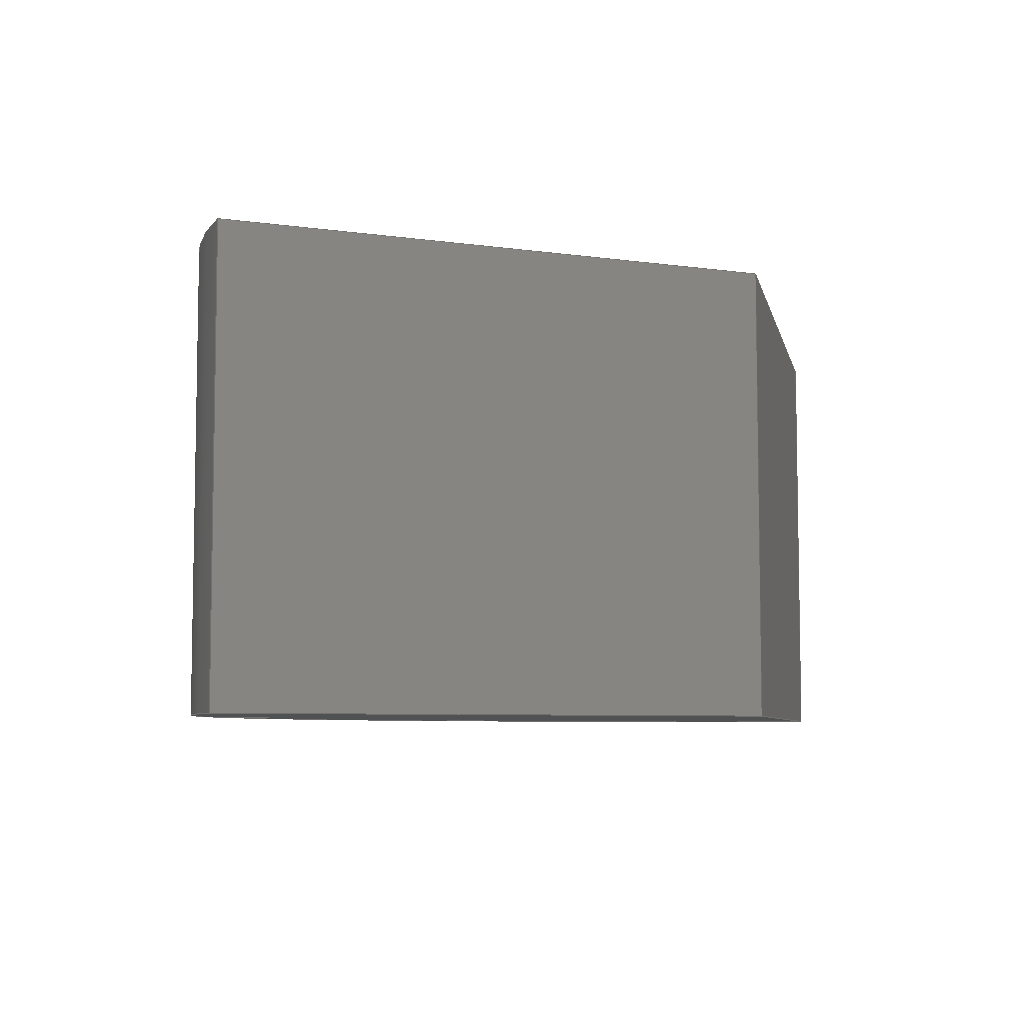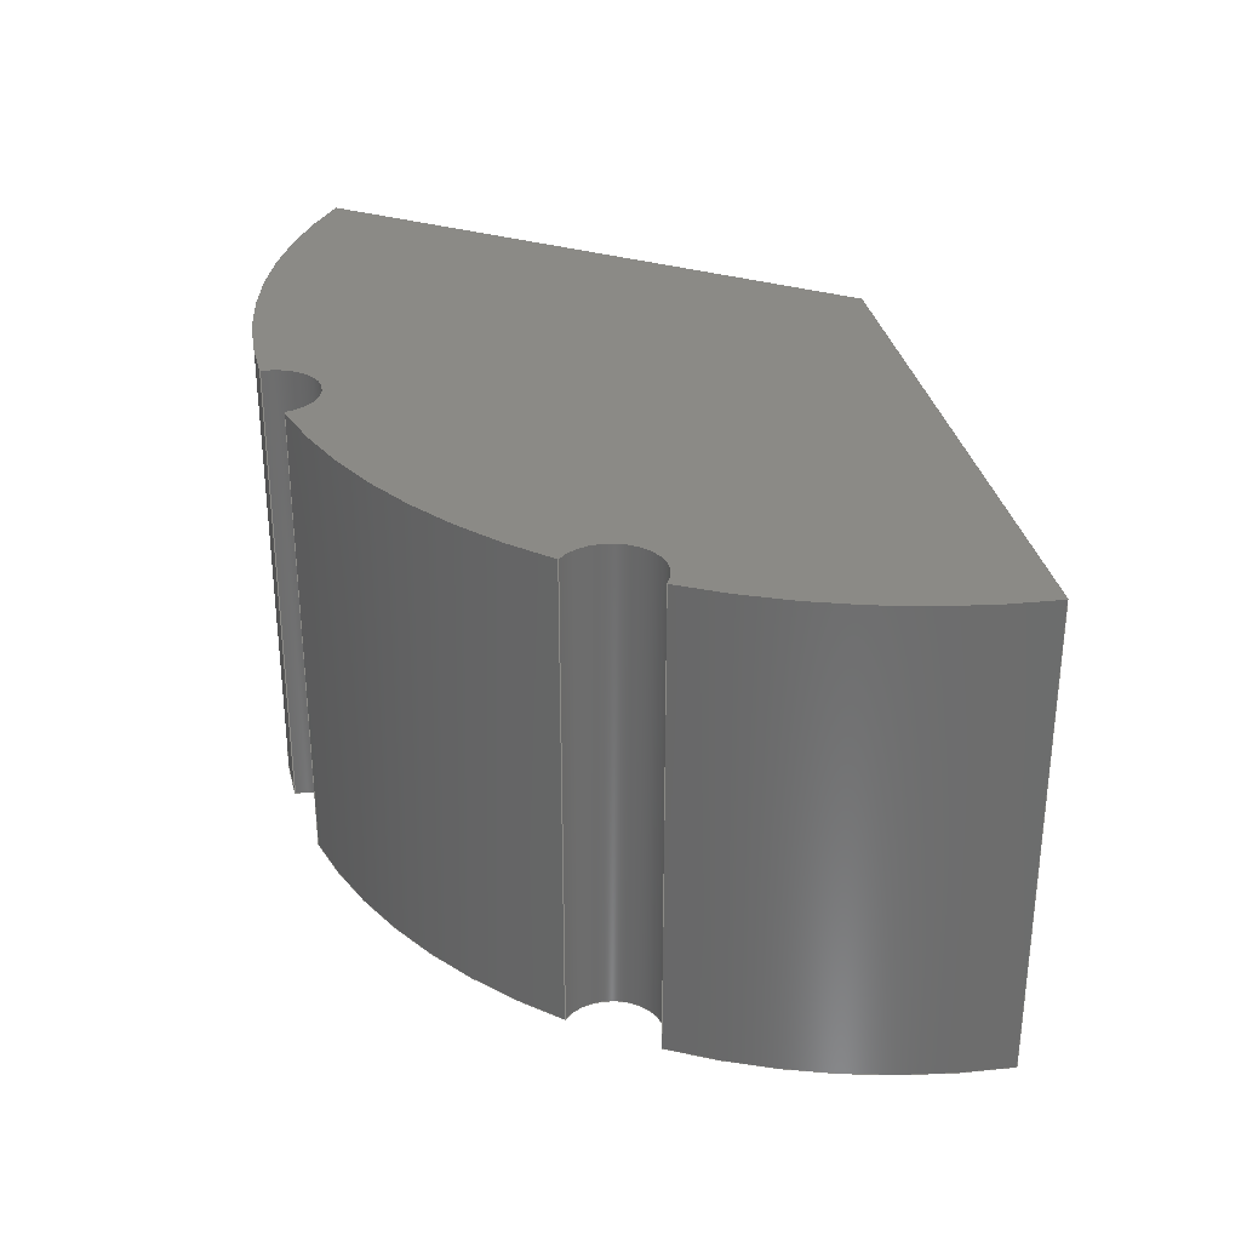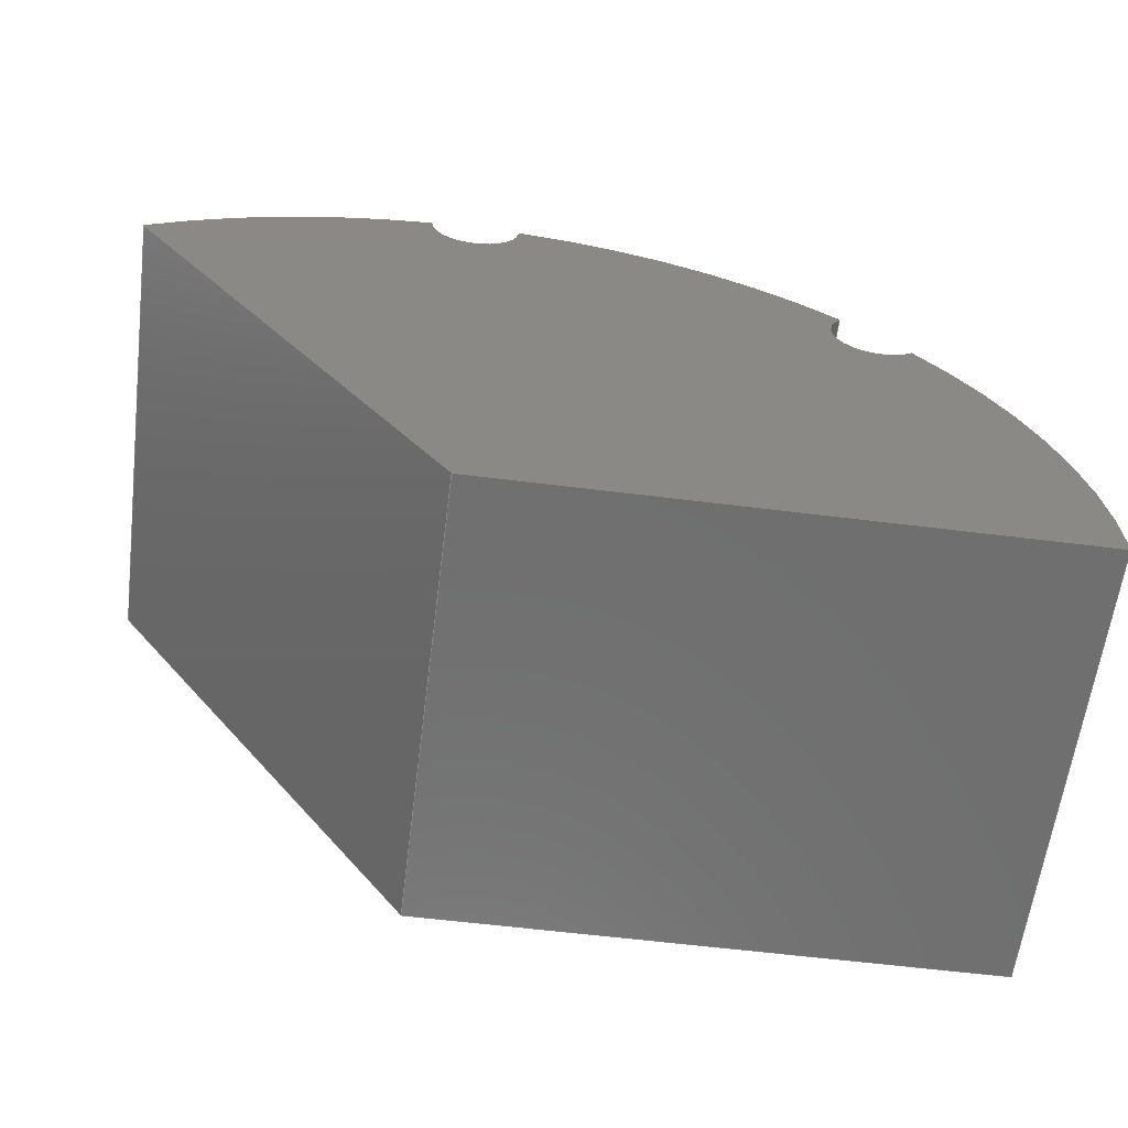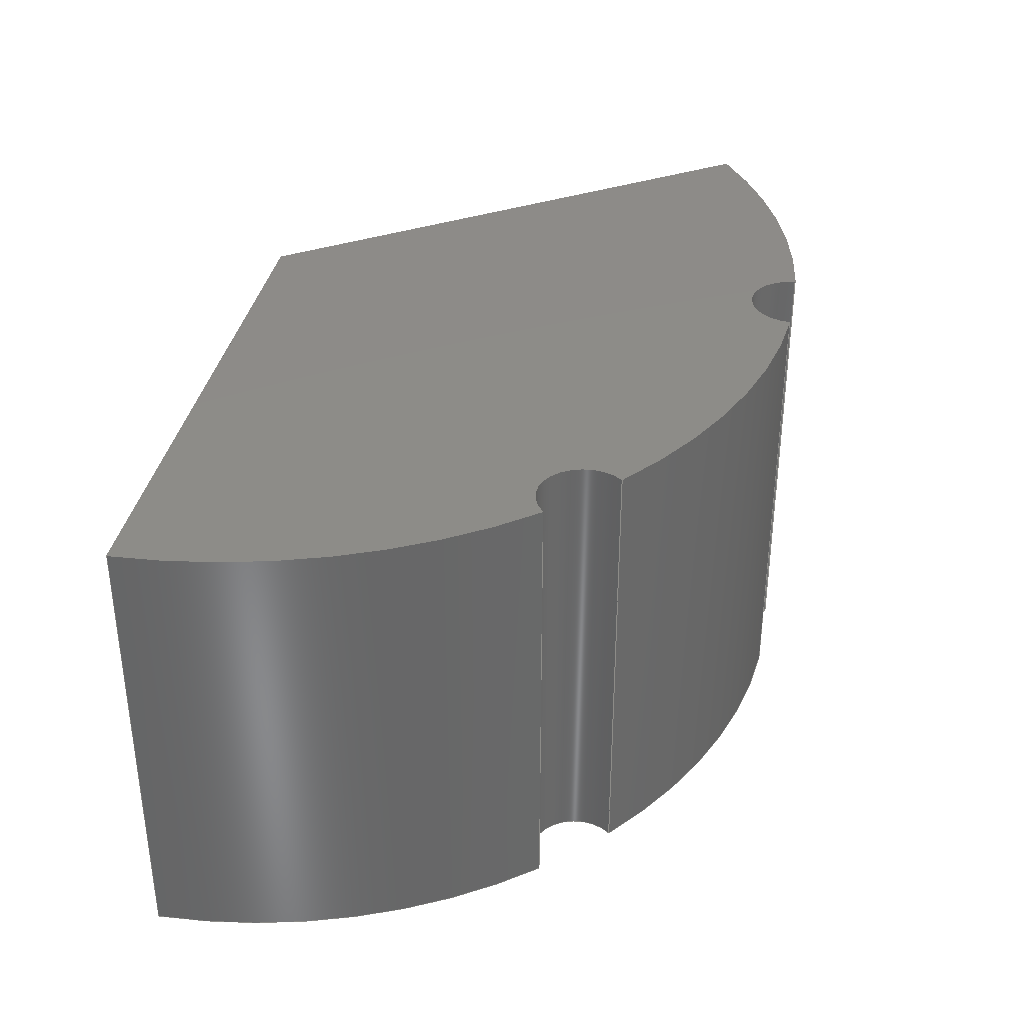
<metadata>
{"format":"step","ext":"step","renderer":"f3d","projection":"perspective","resolution":1024,"background":"white","views":[{"elev":-6.5,"azim":-77.9,"up":"+Z"},{"elev":30.8,"azim":-155.7,"up":"+Z"},{"elev":-61.2,"azim":-7.2,"up":"+Y"},{"elev":35.2,"azim":100.3,"up":"+Z"}]}
</metadata>
<code>
ISO-10303-21;
DATA;
#1=MECHANICAL_DESIGN_GEOMETRIC_PRESENTATION_REPRESENTATION('',(#4),#283);
#2=SHAPE_REPRESENTATION_RELATIONSHIP('SRR','None',#290,#3);
#3=ADVANCED_BREP_SHAPE_REPRESENTATION('',(#5),#282);
#4=STYLED_ITEM('',(#299),#5);
#5=MANIFOLD_SOLID_BREP('Body1',#151);
#6=CYLINDRICAL_SURFACE('',#172,5);
#7=CYLINDRICAL_SURFACE('',#174,0.4);
#8=CYLINDRICAL_SURFACE('',#176,5);
#9=CYLINDRICAL_SURFACE('',#178,0.4);
#10=CYLINDRICAL_SURFACE('',#180,5);
#11=FACE_OUTER_BOUND('',#20,.T.);
#12=FACE_OUTER_BOUND('',#21,.T.);
#13=FACE_OUTER_BOUND('',#22,.T.);
#14=FACE_OUTER_BOUND('',#23,.T.);
#15=FACE_OUTER_BOUND('',#24,.T.);
#16=FACE_OUTER_BOUND('',#25,.T.);
#17=FACE_OUTER_BOUND('',#26,.T.);
#18=FACE_OUTER_BOUND('',#27,.T.);
#19=FACE_OUTER_BOUND('',#28,.T.);
#20=EDGE_LOOP('',(#96,#97,#98,#99,#100,#101,#102));
#21=EDGE_LOOP('',(#103,#104,#105,#106));
#22=EDGE_LOOP('',(#107,#108,#109,#110));
#23=EDGE_LOOP('',(#111,#112,#113,#114));
#24=EDGE_LOOP('',(#115,#116,#117,#118));
#25=EDGE_LOOP('',(#119,#120,#121,#122));
#26=EDGE_LOOP('',(#123,#124,#125,#126));
#27=EDGE_LOOP('',(#127,#128,#129,#130));
#28=EDGE_LOOP('',(#131,#132,#133,#134,#135,#136,#137));
#29=CIRCLE('',#166,5);
#30=CIRCLE('',#167,0.4);
#31=CIRCLE('',#168,5);
#32=CIRCLE('',#169,0.4);
#33=CIRCLE('',#170,5);
#34=CIRCLE('',#173,5);
#35=CIRCLE('',#175,0.4);
#36=CIRCLE('',#177,5);
#37=CIRCLE('',#179,0.4);
#38=CIRCLE('',#181,5);
#39=LINE('',#239,#50);
#40=LINE('',#241,#51);
#41=LINE('',#253,#52);
#42=LINE('',#255,#53);
#43=LINE('',#256,#54);
#44=LINE('',#260,#55);
#45=LINE('',#264,#56);
#46=LINE('',#268,#57);
#47=LINE('',#272,#58);
#48=LINE('',#276,#59);
#49=LINE('',#278,#60);
#50=VECTOR('',#188,1);
#51=VECTOR('',#189,1);
#52=VECTOR('',#202,1);
#53=VECTOR('',#203,1);
#54=VECTOR('',#204,1);
#55=VECTOR('',#209,1);
#56=VECTOR('',#214,1);
#57=VECTOR('',#219,1);
#58=VECTOR('',#224,1);
#59=VECTOR('',#229,1);
#60=VECTOR('',#232,1);
#61=VERTEX_POINT('',#237);
#62=VERTEX_POINT('',#238);
#63=VERTEX_POINT('',#240);
#64=VERTEX_POINT('',#242);
#65=VERTEX_POINT('',#244);
#66=VERTEX_POINT('',#246);
#67=VERTEX_POINT('',#248);
#68=VERTEX_POINT('',#252);
#69=VERTEX_POINT('',#254);
#70=VERTEX_POINT('',#258);
#71=VERTEX_POINT('',#262);
#72=VERTEX_POINT('',#266);
#73=VERTEX_POINT('',#270);
#74=VERTEX_POINT('',#274);
#75=EDGE_CURVE('',#61,#62,#39,.T.);
#76=EDGE_CURVE('',#62,#63,#40,.T.);
#77=EDGE_CURVE('',#63,#64,#29,.T.);
#78=EDGE_CURVE('',#64,#65,#30,.T.);
#79=EDGE_CURVE('',#65,#66,#31,.T.);
#80=EDGE_CURVE('',#66,#67,#32,.T.);
#81=EDGE_CURVE('',#67,#61,#33,.T.);
#82=EDGE_CURVE('',#68,#62,#41,.T.);
#83=EDGE_CURVE('',#69,#68,#42,.T.);
#84=EDGE_CURVE('',#63,#69,#43,.T.);
#85=EDGE_CURVE('',#70,#69,#34,.T.);
#86=EDGE_CURVE('',#64,#70,#44,.T.);
#87=EDGE_CURVE('',#71,#70,#35,.T.);
#88=EDGE_CURVE('',#65,#71,#45,.T.);
#89=EDGE_CURVE('',#72,#71,#36,.T.);
#90=EDGE_CURVE('',#66,#72,#46,.T.);
#91=EDGE_CURVE('',#73,#72,#37,.T.);
#92=EDGE_CURVE('',#67,#73,#47,.T.);
#93=EDGE_CURVE('',#74,#73,#38,.T.);
#94=EDGE_CURVE('',#61,#74,#48,.T.);
#95=EDGE_CURVE('',#68,#74,#49,.T.);
#96=ORIENTED_EDGE('',*,*,#75,.T.);
#97=ORIENTED_EDGE('',*,*,#76,.T.);
#98=ORIENTED_EDGE('',*,*,#77,.T.);
#99=ORIENTED_EDGE('',*,*,#78,.T.);
#100=ORIENTED_EDGE('',*,*,#79,.T.);
#101=ORIENTED_EDGE('',*,*,#80,.T.);
#102=ORIENTED_EDGE('',*,*,#81,.T.);
#103=ORIENTED_EDGE('',*,*,#82,.F.);
#104=ORIENTED_EDGE('',*,*,#83,.F.);
#105=ORIENTED_EDGE('',*,*,#84,.F.);
#106=ORIENTED_EDGE('',*,*,#76,.F.);
#107=ORIENTED_EDGE('',*,*,#84,.T.);
#108=ORIENTED_EDGE('',*,*,#85,.F.);
#109=ORIENTED_EDGE('',*,*,#86,.F.);
#110=ORIENTED_EDGE('',*,*,#77,.F.);
#111=ORIENTED_EDGE('',*,*,#86,.T.);
#112=ORIENTED_EDGE('',*,*,#87,.F.);
#113=ORIENTED_EDGE('',*,*,#88,.F.);
#114=ORIENTED_EDGE('',*,*,#78,.F.);
#115=ORIENTED_EDGE('',*,*,#88,.T.);
#116=ORIENTED_EDGE('',*,*,#89,.F.);
#117=ORIENTED_EDGE('',*,*,#90,.F.);
#118=ORIENTED_EDGE('',*,*,#79,.F.);
#119=ORIENTED_EDGE('',*,*,#90,.T.);
#120=ORIENTED_EDGE('',*,*,#91,.F.);
#121=ORIENTED_EDGE('',*,*,#92,.F.);
#122=ORIENTED_EDGE('',*,*,#80,.F.);
#123=ORIENTED_EDGE('',*,*,#92,.T.);
#124=ORIENTED_EDGE('',*,*,#93,.F.);
#125=ORIENTED_EDGE('',*,*,#94,.F.);
#126=ORIENTED_EDGE('',*,*,#81,.F.);
#127=ORIENTED_EDGE('',*,*,#94,.T.);
#128=ORIENTED_EDGE('',*,*,#95,.F.);
#129=ORIENTED_EDGE('',*,*,#82,.T.);
#130=ORIENTED_EDGE('',*,*,#75,.F.);
#131=ORIENTED_EDGE('',*,*,#95,.T.);
#132=ORIENTED_EDGE('',*,*,#93,.T.);
#133=ORIENTED_EDGE('',*,*,#91,.T.);
#134=ORIENTED_EDGE('',*,*,#89,.T.);
#135=ORIENTED_EDGE('',*,*,#87,.T.);
#136=ORIENTED_EDGE('',*,*,#85,.T.);
#137=ORIENTED_EDGE('',*,*,#83,.T.);
#138=PLANE('',#165);
#139=PLANE('',#171);
#140=PLANE('',#182);
#141=PLANE('',#183);
#142=ADVANCED_FACE('',(#11),#138,.F.);
#143=ADVANCED_FACE('',(#12),#139,.T.);
#144=ADVANCED_FACE('',(#13),#6,.T.);
#145=ADVANCED_FACE('',(#14),#7,.F.);
#146=ADVANCED_FACE('',(#15),#8,.T.);
#147=ADVANCED_FACE('',(#16),#9,.F.);
#148=ADVANCED_FACE('',(#17),#10,.T.);
#149=ADVANCED_FACE('',(#18),#140,.T.);
#150=ADVANCED_FACE('',(#19),#141,.T.);
#151=CLOSED_SHELL('',(#142,#143,#144,#145,#146,#147,#148,#149,#150));
#152=DERIVED_UNIT_ELEMENT(#154,1);
#153=DERIVED_UNIT_ELEMENT(#285,3);
#154=(
MASS_UNIT()
NAMED_UNIT(*)
SI_UNIT(.KILO.,.GRAM.)
);
#155=DERIVED_UNIT((#152,#153));
#156=MEASURE_REPRESENTATION_ITEM('density measure',
POSITIVE_RATIO_MEASURE(7850),#155);
#157=PROPERTY_DEFINITION_REPRESENTATION(#162,#159);
#158=PROPERTY_DEFINITION_REPRESENTATION(#163,#160);
#159=REPRESENTATION('material name',(#161),#282);
#160=REPRESENTATION('density',(#156),#282);
#161=DESCRIPTIVE_REPRESENTATION_ITEM('Steel','Steel');
#162=PROPERTY_DEFINITION('material property','material name',#292);
#163=PROPERTY_DEFINITION('material property','density of part',#292);
#164=AXIS2_PLACEMENT_3D('placement',#235,#184,#185);
#165=AXIS2_PLACEMENT_3D('',#236,#186,#187);
#166=AXIS2_PLACEMENT_3D('',#243,#190,#191);
#167=AXIS2_PLACEMENT_3D('',#245,#192,#193);
#168=AXIS2_PLACEMENT_3D('',#247,#194,#195);
#169=AXIS2_PLACEMENT_3D('',#249,#196,#197);
#170=AXIS2_PLACEMENT_3D('',#250,#198,#199);
#171=AXIS2_PLACEMENT_3D('',#251,#200,#201);
#172=AXIS2_PLACEMENT_3D('',#257,#205,#206);
#173=AXIS2_PLACEMENT_3D('',#259,#207,#208);
#174=AXIS2_PLACEMENT_3D('',#261,#210,#211);
#175=AXIS2_PLACEMENT_3D('',#263,#212,#213);
#176=AXIS2_PLACEMENT_3D('',#265,#215,#216);
#177=AXIS2_PLACEMENT_3D('',#267,#217,#218);
#178=AXIS2_PLACEMENT_3D('',#269,#220,#221);
#179=AXIS2_PLACEMENT_3D('',#271,#222,#223);
#180=AXIS2_PLACEMENT_3D('',#273,#225,#226);
#181=AXIS2_PLACEMENT_3D('',#275,#227,#228);
#182=AXIS2_PLACEMENT_3D('',#277,#230,#231);
#183=AXIS2_PLACEMENT_3D('',#279,#233,#234);
#184=DIRECTION('axis',(0,0,1));
#185=DIRECTION('refdir',(1,0,0));
#186=DIRECTION('center_axis',(0,0,1));
#187=DIRECTION('ref_axis',(1,0,0));
#188=DIRECTION('',(-1,0,0));
#189=DIRECTION('',(-0.5736,0.8192,0));
#190=DIRECTION('center_axis',(0,0,-1));
#191=DIRECTION('ref_axis',(-0.07994,0.9968,0));
#192=DIRECTION('center_axis',(0,0,1));
#193=DIRECTION('ref_axis',(-0.9992,-0.04,0));
#194=DIRECTION('center_axis',(0,0,-1));
#195=DIRECTION('ref_axis',(0.6483,0.7614,0));
#196=DIRECTION('center_axis',(0,0,1));
#197=DIRECTION('ref_axis',(-0.7348,0.6783,0));
#198=DIRECTION('center_axis',(0,0,-1));
#199=DIRECTION('ref_axis',(1,0,0));
#200=DIRECTION('center_axis',(-0.8192,-0.5736,0));
#201=DIRECTION('ref_axis',(0.5736,-0.8192,0));
#202=DIRECTION('',(0,0,-1));
#203=DIRECTION('',(0.5736,-0.8192,0));
#204=DIRECTION('',(0,0,1));
#205=DIRECTION('center_axis',(0,0,1));
#206=DIRECTION('ref_axis',(-0.07994,0.9968,0));
#207=DIRECTION('center_axis',(0,0,1));
#208=DIRECTION('ref_axis',(-0.07994,0.9968,0));
#209=DIRECTION('',(0,0,1));
#210=DIRECTION('center_axis',(0,0,1));
#211=DIRECTION('ref_axis',(-0.9992,-0.04,0));
#212=DIRECTION('center_axis',(0,0,-1));
#213=DIRECTION('ref_axis',(-0.9992,-0.04,0));
#214=DIRECTION('',(0,0,1));
#215=DIRECTION('center_axis',(0,0,1));
#216=DIRECTION('ref_axis',(0.6483,0.7614,0));
#217=DIRECTION('center_axis',(0,0,1));
#218=DIRECTION('ref_axis',(0.6483,0.7614,0));
#219=DIRECTION('',(0,0,1));
#220=DIRECTION('center_axis',(0,0,1));
#221=DIRECTION('ref_axis',(-0.7348,0.6783,0));
#222=DIRECTION('center_axis',(0,0,-1));
#223=DIRECTION('ref_axis',(-0.7348,0.6783,0));
#224=DIRECTION('',(0,0,1));
#225=DIRECTION('center_axis',(0,0,1));
#226=DIRECTION('ref_axis',(1,0,0));
#227=DIRECTION('center_axis',(0,0,1));
#228=DIRECTION('ref_axis',(1,0,0));
#229=DIRECTION('',(0,0,1));
#230=DIRECTION('center_axis',(0,-1,0));
#231=DIRECTION('ref_axis',(1,0,0));
#232=DIRECTION('',(1,0,0));
#233=DIRECTION('center_axis',(0,0,1));
#234=DIRECTION('ref_axis',(1,0,0));
#235=CARTESIAN_POINT('',(0,0,0));
#236=CARTESIAN_POINT('Origin',(1.066,2.492,-2));
#237=CARTESIAN_POINT('',(5,0,-2));
#238=CARTESIAN_POINT('',(0,0,-2));
#239=CARTESIAN_POINT('',(0,0,-2));
#240=CARTESIAN_POINT('',(-2.868,4.096,-2));
#241=CARTESIAN_POINT('',(0,0,-2));
#242=CARTESIAN_POINT('',(-0.3997,4.984,-2));
#243=CARTESIAN_POINT('Origin',(0,0,-2));
#244=CARTESIAN_POINT('',(0.3997,4.984,-2));
#245=CARTESIAN_POINT('Origin',(0,5,-2));
#246=CARTESIAN_POINT('',(3.242,3.807,-2));
#247=CARTESIAN_POINT('Origin',(0,0,-2));
#248=CARTESIAN_POINT('',(3.807,3.242,-2));
#249=CARTESIAN_POINT('Origin',(3.536,3.536,-2));
#250=CARTESIAN_POINT('Origin',(0,0,-2));
#251=CARTESIAN_POINT('Origin',(-2.868,4.096,0));
#252=CARTESIAN_POINT('',(0,0,2));
#253=CARTESIAN_POINT('',(0,0,0));
#254=CARTESIAN_POINT('',(-2.868,4.096,2));
#255=CARTESIAN_POINT('',(0,0,2));
#256=CARTESIAN_POINT('',(-2.868,4.096,0));
#257=CARTESIAN_POINT('Origin',(0,0,0));
#258=CARTESIAN_POINT('',(-0.3997,4.984,2));
#259=CARTESIAN_POINT('Origin',(0,0,2));
#260=CARTESIAN_POINT('',(-0.3997,4.984,0));
#261=CARTESIAN_POINT('Origin',(0,5,0));
#262=CARTESIAN_POINT('',(0.3997,4.984,2));
#263=CARTESIAN_POINT('Origin',(0,5,2));
#264=CARTESIAN_POINT('',(0.3997,4.984,0));
#265=CARTESIAN_POINT('Origin',(0,0,0));
#266=CARTESIAN_POINT('',(3.242,3.807,2));
#267=CARTESIAN_POINT('Origin',(0,0,2));
#268=CARTESIAN_POINT('',(3.242,3.807,0));
#269=CARTESIAN_POINT('Origin',(3.536,3.536,0));
#270=CARTESIAN_POINT('',(3.807,3.242,2));
#271=CARTESIAN_POINT('Origin',(3.536,3.536,2));
#272=CARTESIAN_POINT('',(3.807,3.242,0));
#273=CARTESIAN_POINT('Origin',(0,0,0));
#274=CARTESIAN_POINT('',(5,0,2));
#275=CARTESIAN_POINT('Origin',(0,0,2));
#276=CARTESIAN_POINT('',(5,0,0));
#277=CARTESIAN_POINT('Origin',(0,0,0));
#278=CARTESIAN_POINT('',(0,0,2));
#279=CARTESIAN_POINT('Origin',(1.066,2.492,2));
#280=UNCERTAINTY_MEASURE_WITH_UNIT(LENGTH_MEASURE(0.001),#284,
'DISTANCE_ACCURACY_VALUE',
'Maximum model space distance between geometric entities at asserted c
onnectivities');
#281=UNCERTAINTY_MEASURE_WITH_UNIT(LENGTH_MEASURE(0.001),#284,
'DISTANCE_ACCURACY_VALUE',
'Maximum model space distance between geometric entities at asserted c
onnectivities');
#282=(
GEOMETRIC_REPRESENTATION_CONTEXT(3)
GLOBAL_UNCERTAINTY_ASSIGNED_CONTEXT((#280))
GLOBAL_UNIT_ASSIGNED_CONTEXT((#284,#286,#287))
REPRESENTATION_CONTEXT('','3D')
);
#283=(
GEOMETRIC_REPRESENTATION_CONTEXT(3)
GLOBAL_UNCERTAINTY_ASSIGNED_CONTEXT((#281))
GLOBAL_UNIT_ASSIGNED_CONTEXT((#284,#286,#287))
REPRESENTATION_CONTEXT('','3D')
);
#284=(
LENGTH_UNIT()
NAMED_UNIT(*)
SI_UNIT(.CENTI.,.METRE.)
);
#285=(
LENGTH_UNIT()
NAMED_UNIT(*)
SI_UNIT($,.METRE.)
);
#286=(
NAMED_UNIT(*)
PLANE_ANGLE_UNIT()
SI_UNIT($,.RADIAN.)
);
#287=(
NAMED_UNIT(*)
SI_UNIT($,.STERADIAN.)
SOLID_ANGLE_UNIT()
);
#288=SHAPE_DEFINITION_REPRESENTATION(#289,#290);
#289=PRODUCT_DEFINITION_SHAPE('',$,#292);
#290=SHAPE_REPRESENTATION('',(#164),#282);
#291=PRODUCT_DEFINITION_CONTEXT('part definition',#296,'design');
#292=PRODUCT_DEFINITION('Connector','Connector',#293,#291);
#293=PRODUCT_DEFINITION_FORMATION('',$,#298);
#294=PRODUCT_RELATED_PRODUCT_CATEGORY('Connector','Connector',(#298));
#295=APPLICATION_PROTOCOL_DEFINITION('international standard',
'automotive_design',2009,#296);
#296=APPLICATION_CONTEXT(
'Core Data for Automotive Mechanical Design Process');
#297=PRODUCT_CONTEXT('part definition',#296,'mechanical');
#298=PRODUCT('Connector','Connector',$,(#297));
#299=PRESENTATION_STYLE_ASSIGNMENT((#300));
#300=SURFACE_STYLE_USAGE(.BOTH.,#301);
#301=SURFACE_SIDE_STYLE('',(#302));
#302=SURFACE_STYLE_FILL_AREA(#303);
#303=FILL_AREA_STYLE('Steel - Satin',(#304));
#304=FILL_AREA_STYLE_COLOUR('Steel - Satin',#305);
#305=COLOUR_RGB('Steel - Satin',0.6275,0.6275,0.6275);
ENDSEC;
END-ISO-10303-21;

</code>
